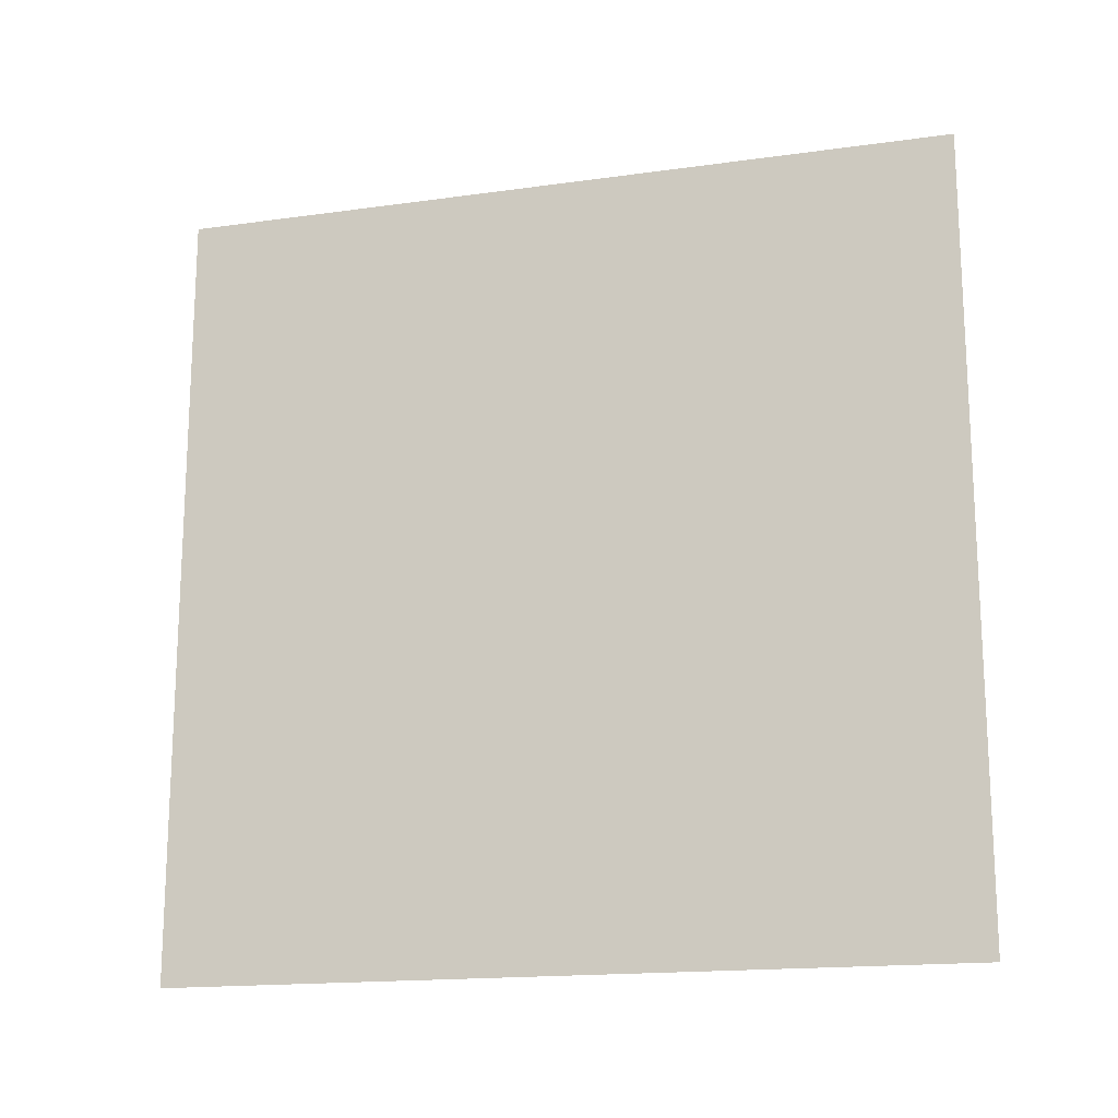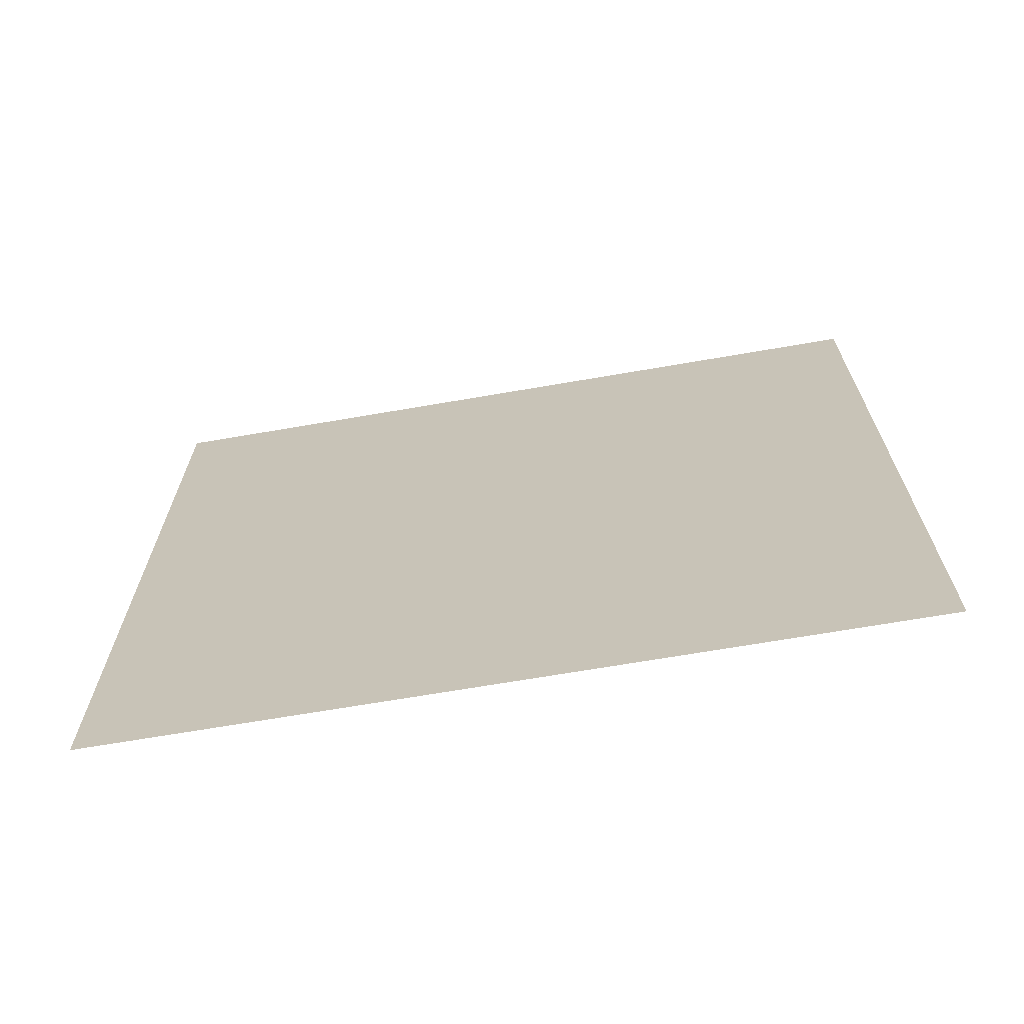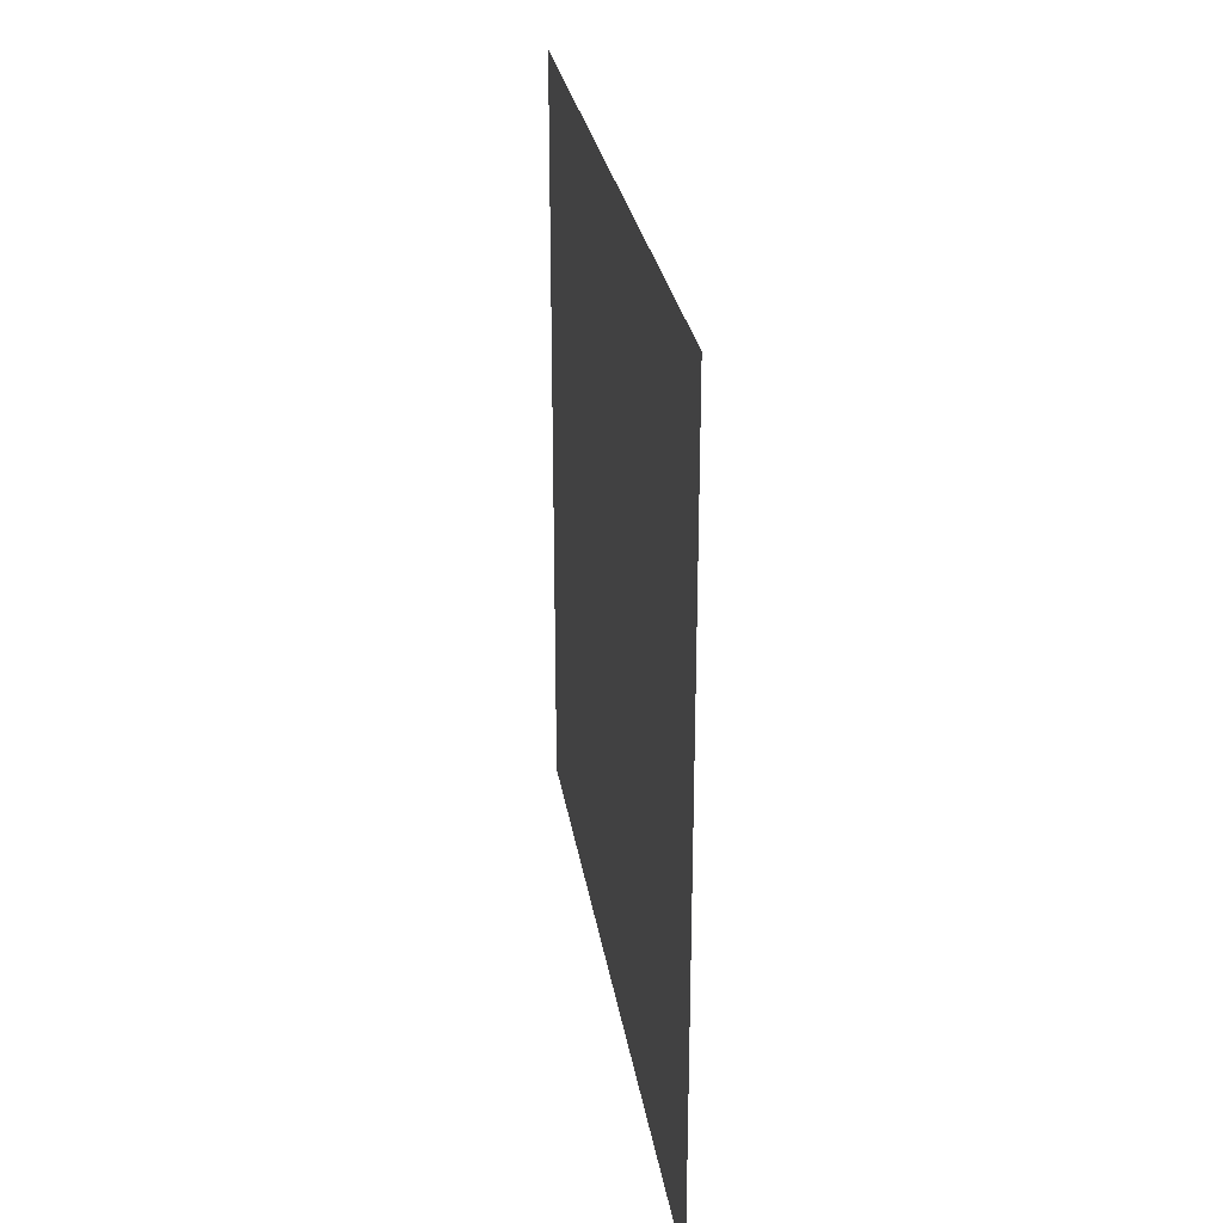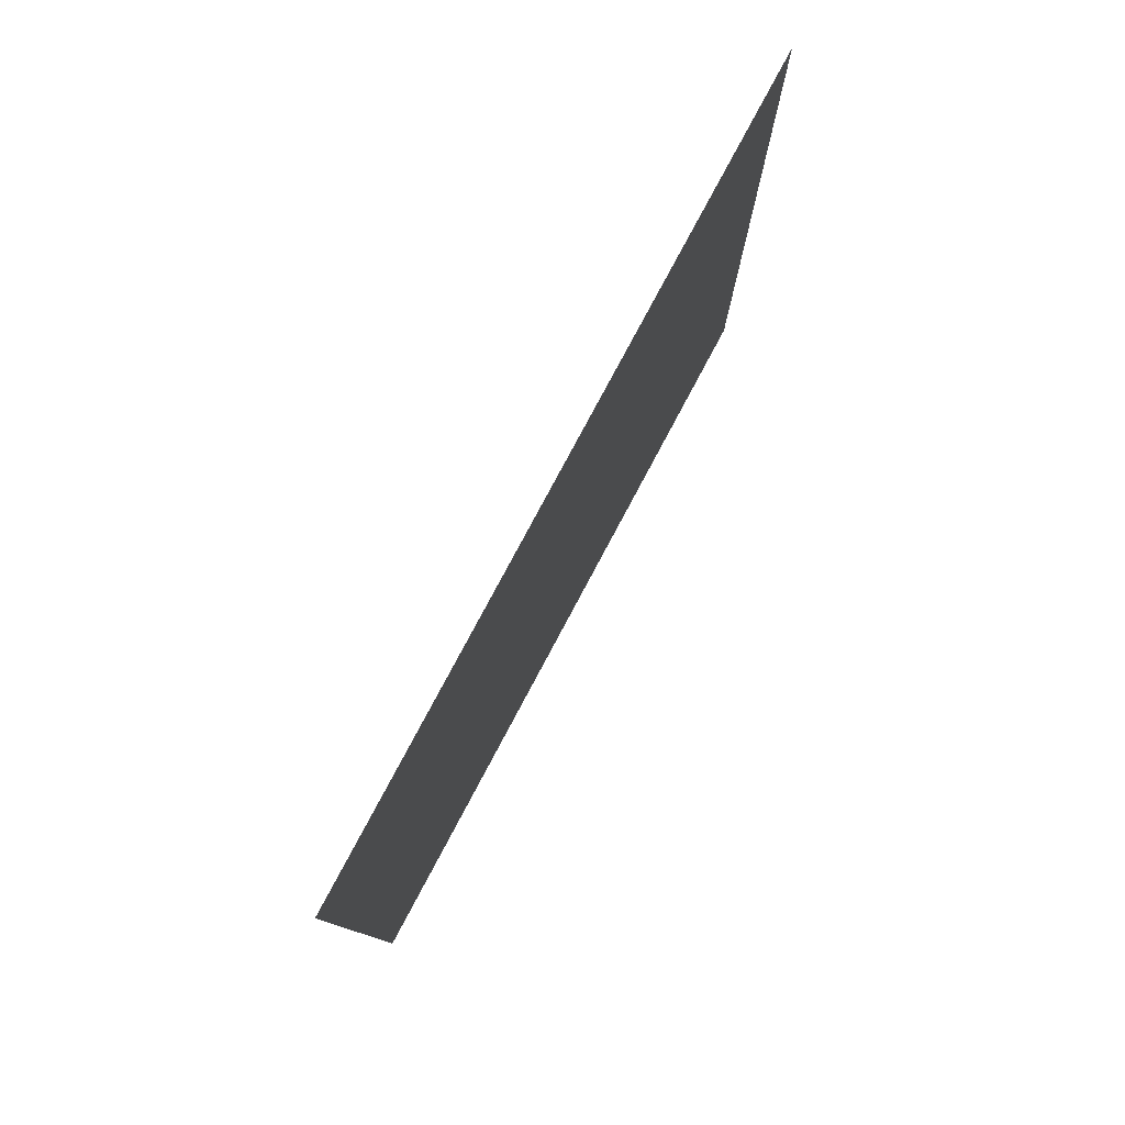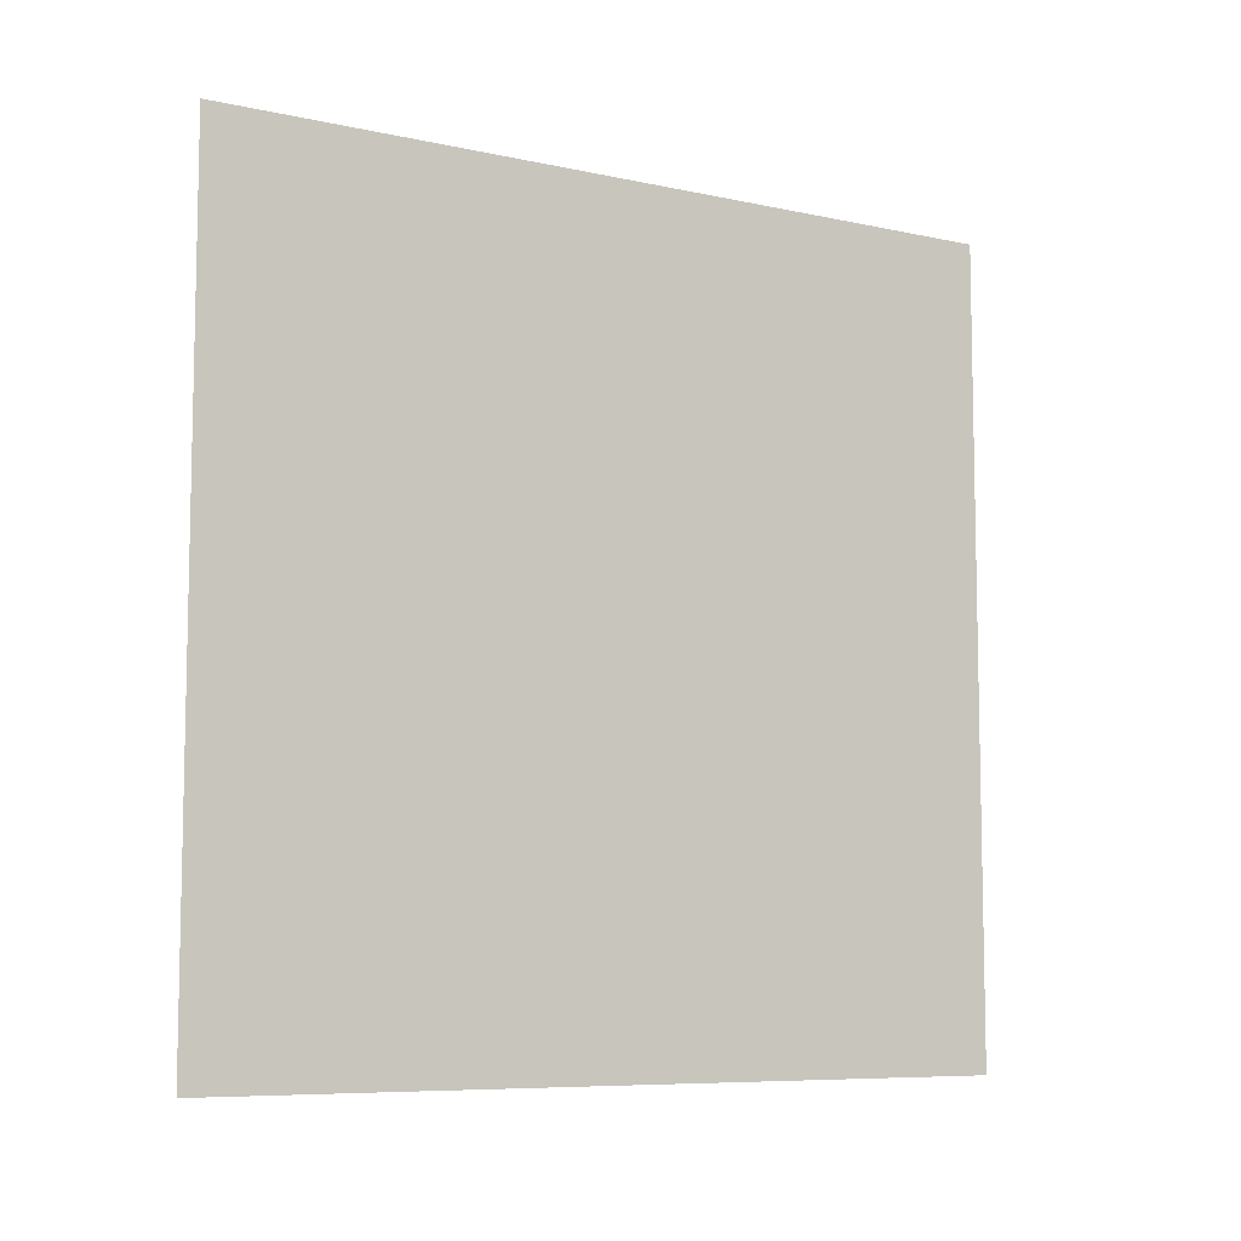
<metadata>
{"format":"obj","ext":"obj","renderer":"f3d","projection":"perspective","resolution":1024,"background":"white","views":[{"elev":-16.7,"azim":105.8,"up":"+Z"},{"elev":-68.1,"azim":-80.2,"up":"+Y"},{"elev":27.3,"azim":-8.7,"up":"+Z"},{"elev":79.1,"azim":28.1,"up":"+Z"},{"elev":-7.9,"azim":-121.3,"up":"+Y"}]}
</metadata>
<code>
v  5.5 5.5 -0
v  5.5 5.5 -5.5
v  5.5 0 -5.5
v  5.5 0 -0
g blueWall
f 1 2 3
f 1 3 4

</code>
